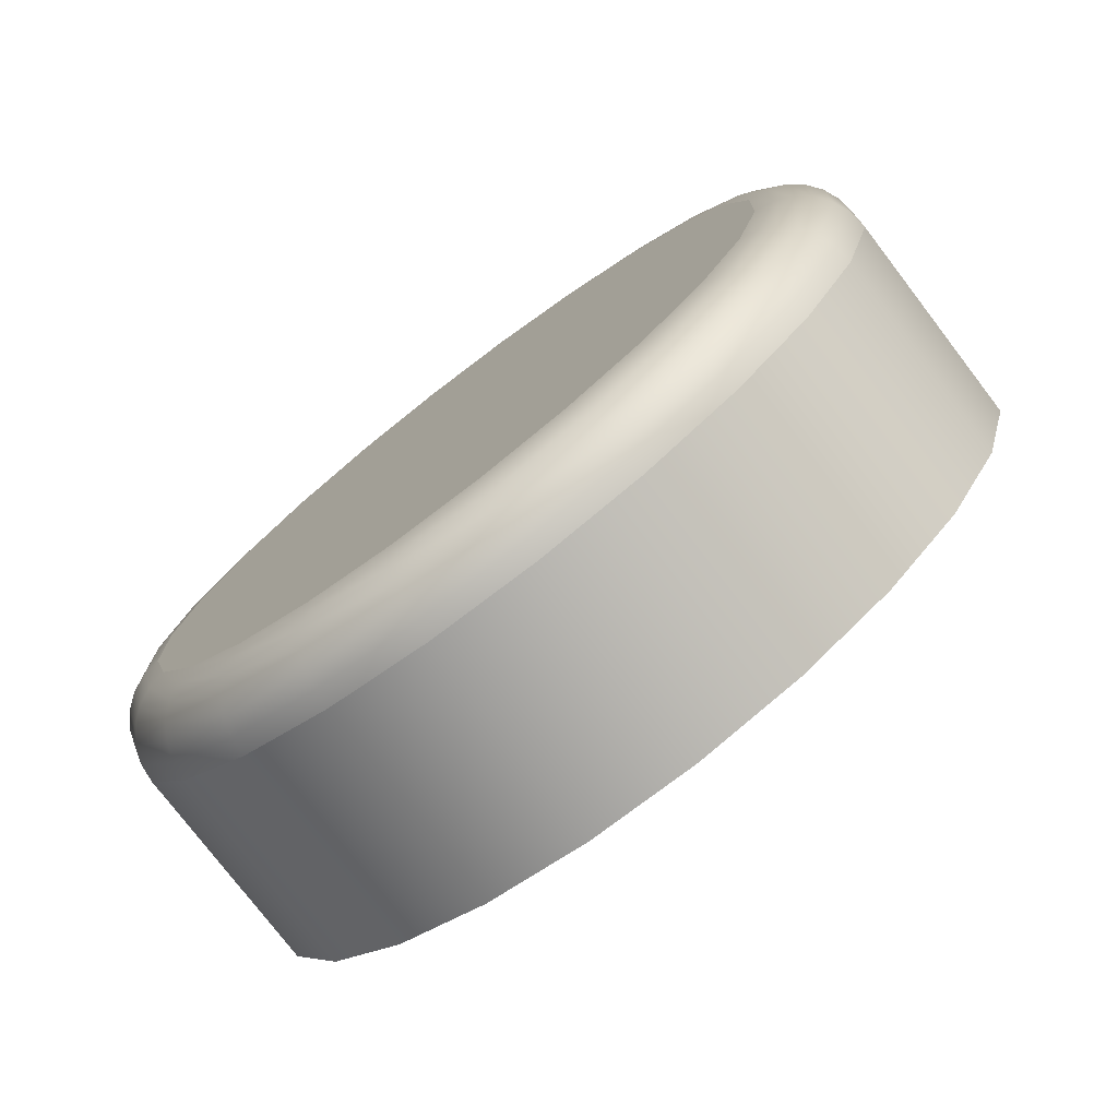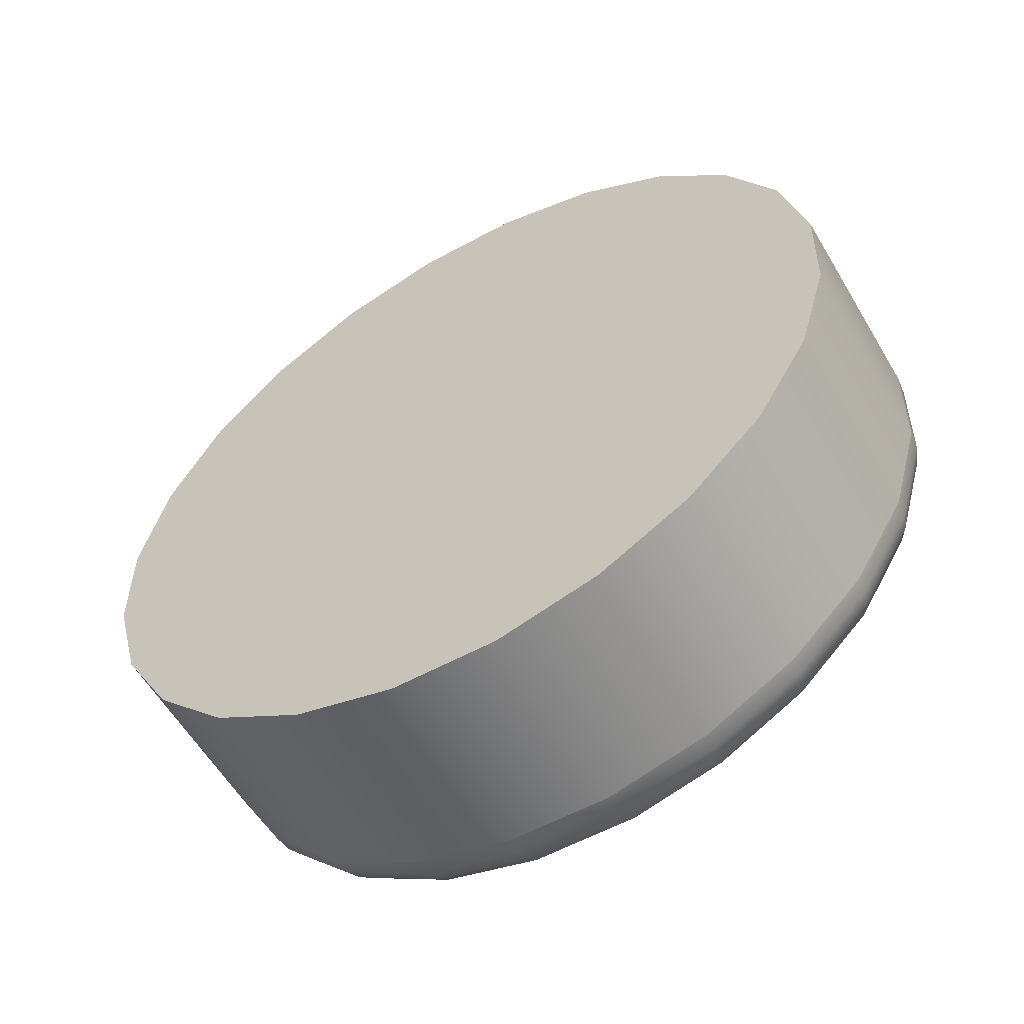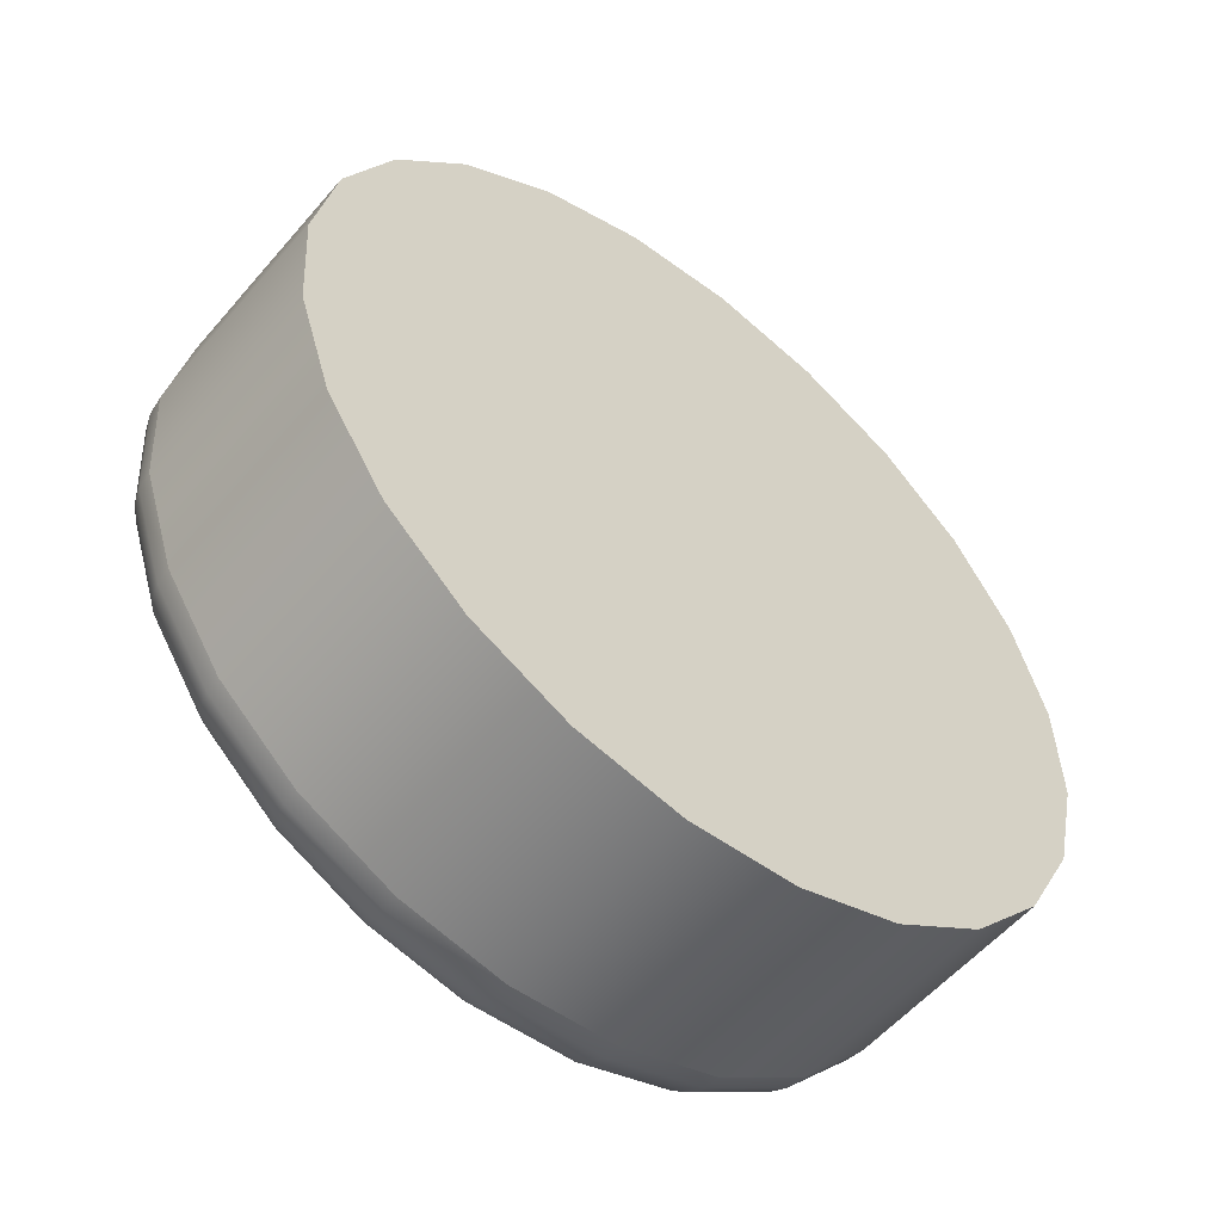
<metadata>
{"format":"obj","ext":"obj","renderer":"f3d","projection":"perspective","resolution":1024,"background":"white","views":[{"elev":-78.5,"azim":-173.1,"up":"+Y"},{"elev":27.9,"azim":-11.7,"up":"+Z"},{"elev":-52.5,"azim":-69.8,"up":"+Y"}]}
</metadata>
<code>
o Component_5_30/Component_5/mesh11/mesh11-geometry#mesh11-geometry
v 0.1782 -0.1926 -0.3252
v 0.1782 -0.1852 -0.3255
v 0.1767 -0.1998 -0.3259
v 0.1854 -0.1855 -0.3377
v 0.1764 -0.1781 -0.3267
v 0.1854 -0.193 -0.3375
v 0.1836 -0.1784 -0.339
v 0.1736 -0.2063 -0.3276
v 0.1839 -0.2002 -0.3382
v 0.1858 -0.1856 -0.3389
v 0.1841 -0.1785 -0.3401
v 0.1732 -0.1718 -0.3288
v 0.1804 -0.1721 -0.3411
v 0.1844 -0.2001 -0.3393
v 0.1859 -0.193 -0.3386
v 0.1809 -0.1723 -0.3422
v 0.1807 -0.2067 -0.3398
v 0.1691 -0.2117 -0.33
v 0.1813 -0.2066 -0.3409
v 0.1861 -0.1929 -0.3398
v 0.1843 -0.1788 -0.3413
v 0.1811 -0.1726 -0.3434
v 0.1686 -0.1667 -0.3317
v 0.1758 -0.167 -0.3439
v 0.1815 -0.2064 -0.3421
v 0.1846 -0.2 -0.3405
v 0.186 -0.1857 -0.3401
v 0.1763 -0.1672 -0.345
v 0.1763 -0.2121 -0.3423
v 0.1636 -0.2156 -0.3332
v 0.1768 -0.212 -0.3434
v 0.1771 -0.2116 -0.3445
v 0.1844 -0.1998 -0.3417
v 0.1859 -0.1929 -0.3411
v 0.1842 -0.1791 -0.3425
v 0.1811 -0.1731 -0.3445
v 0.1766 -0.1676 -0.3461
v 0.1708 -0.216 -0.3454
v 0.163 -0.1631 -0.3351
v 0.1702 -0.1635 -0.3473
v 0.1815 -0.2059 -0.3433
v 0.1859 -0.1859 -0.3413
v 0.1708 -0.1637 -0.3484
v 0.1714 -0.2158 -0.3465
v 0.1646 -0.2181 -0.3489
v 0.1574 -0.2177 -0.3367
v 0.1718 -0.2154 -0.3476
v 0.1772 -0.2111 -0.3456
v 0.1855 -0.1928 -0.3422
v 0.1854 -0.186 -0.3425
v 0.1838 -0.1795 -0.3436
v 0.1768 -0.1683 -0.3472
v 0.1712 -0.1642 -0.3495
v 0.1652 -0.2179 -0.35
v 0.1568 -0.1614 -0.3388
v 0.164 -0.1618 -0.351
v 0.172 -0.2148 -0.3486
v 0.1812 -0.2054 -0.3444
v 0.184 -0.1994 -0.3429
v 0.1808 -0.1737 -0.3455
v 0.1646 -0.162 -0.3521
v 0.1658 -0.2175 -0.351
v 0.1582 -0.2183 -0.3527
v 0.1589 -0.2182 -0.3537
v 0.1511 -0.2179 -0.3405
v 0.1662 -0.2168 -0.352
v 0.1771 -0.2103 -0.3466
v 0.1847 -0.1927 -0.3432
v 0.1847 -0.1862 -0.3434
v 0.1831 -0.18 -0.3445
v 0.1714 -0.1649 -0.3504
v 0.1651 -0.1625 -0.3531
v 0.1595 -0.2177 -0.3547
v 0.1504 -0.1616 -0.3425
v 0.1576 -0.162 -0.3548
v 0.1583 -0.1622 -0.3558
v 0.1721 -0.2139 -0.3495
v 0.1833 -0.199 -0.3438
v 0.1766 -0.1691 -0.3481
v 0.1803 -0.1745 -0.3464
v 0.1589 -0.1627 -0.3567
v 0.1601 -0.217 -0.3555
v 0.1449 -0.2162 -0.3441
v 0.152 -0.2166 -0.3564
v 0.1527 -0.2164 -0.3574
v 0.1664 -0.2158 -0.3527
v 0.1767 -0.2094 -0.3474
v 0.1838 -0.1926 -0.344
v 0.1837 -0.1864 -0.3442
v 0.1822 -0.1805 -0.3452
v 0.1656 -0.1633 -0.3539
v 0.1595 -0.1635 -0.3575
v 0.1535 -0.216 -0.3583
v 0.1443 -0.1638 -0.3461
v 0.1515 -0.1641 -0.3583
v 0.1521 -0.1643 -0.3593
v 0.1529 -0.1648 -0.3602
v 0.1719 -0.2128 -0.3501
v 0.1806 -0.2047 -0.3453
v 0.1824 -0.1986 -0.3446
v 0.1715 -0.1659 -0.3512
v 0.1763 -0.17 -0.3489
v 0.1795 -0.1753 -0.347
v 0.1536 -0.1655 -0.3609
v 0.1606 -0.216 -0.3562
v 0.1542 -0.2153 -0.359
v 0.1393 -0.2127 -0.3475
v 0.1465 -0.213 -0.3598
v 0.1472 -0.2129 -0.3608
v 0.1665 -0.2147 -0.3532
v 0.1761 -0.2085 -0.348
v 0.1798 -0.204 -0.3459
v 0.1658 -0.1643 -0.3546
v 0.1543 -0.1664 -0.3613
v 0.1549 -0.2144 -0.3595
v 0.148 -0.2126 -0.3616
v 0.1388 -0.1676 -0.3492
v 0.146 -0.168 -0.3614
v 0.1467 -0.1682 -0.3624
v 0.1475 -0.1686 -0.3632
v 0.1484 -0.1692 -0.3638
v 0.1716 -0.2117 -0.3506
v 0.1714 -0.1669 -0.3518
v 0.1757 -0.171 -0.3493
v 0.16 -0.1645 -0.358
v 0.1493 -0.17 -0.3641
v 0.1609 -0.2149 -0.3565
v 0.1555 -0.2134 -0.3598
v 0.1498 -0.2112 -0.3626
v 0.1489 -0.212 -0.3623
v 0.1347 -0.2076 -0.3504
v 0.1419 -0.208 -0.3626
v 0.1426 -0.2079 -0.3636
v 0.1664 -0.2135 -0.3535
v 0.166 -0.1654 -0.355
v 0.155 -0.1675 -0.3614
v 0.1502 -0.1709 -0.3642
v 0.1506 -0.2103 -0.3627
v 0.1445 -0.2072 -0.365
v 0.1435 -0.2076 -0.3644
v 0.1343 -0.173 -0.3516
v 0.1415 -0.1734 -0.3639
v 0.1422 -0.1735 -0.3649
v 0.1442 -0.1743 -0.3662
v 0.1711 -0.1681 -0.3522
v 0.1604 -0.1656 -0.3583
v 0.1463 -0.1756 -0.3663
v 0.1452 -0.1749 -0.3664
v 0.1611 -0.2137 -0.3566
v 0.156 -0.2122 -0.3597
v 0.1513 -0.2093 -0.3625
v 0.1456 -0.2066 -0.3652
v 0.1466 -0.2058 -0.3652
v 0.1386 -0.2016 -0.3647
v 0.1394 -0.2016 -0.3657
v 0.1314 -0.2013 -0.3525
v 0.1431 -0.1738 -0.3656
v 0.1659 -0.1667 -0.3552
v 0.1555 -0.1686 -0.3613
v 0.1509 -0.1718 -0.3639
v 0.1472 -0.1763 -0.3659
v 0.1475 -0.2051 -0.3649
v 0.1403 -0.2014 -0.3665
v 0.1426 -0.2008 -0.3672
v 0.1312 -0.1796 -0.3533
v 0.1384 -0.1799 -0.3655
v 0.1391 -0.18 -0.3665
v 0.1424 -0.1809 -0.3679
v 0.1401 -0.1802 -0.3673
v 0.1606 -0.1668 -0.3583
v 0.1446 -0.1817 -0.3673
v 0.1435 -0.1813 -0.3678
v 0.1437 -0.2003 -0.3671
v 0.1448 -0.1998 -0.3666
v 0.1414 -0.2012 -0.367
v 0.1369 -0.1945 -0.366
v 0.1377 -0.1945 -0.3669
v 0.1297 -0.1942 -0.3537
v 0.1412 -0.1805 -0.3677
v 0.1386 -0.1945 -0.3677
v 0.141 -0.1943 -0.3683
v 0.1422 -0.1941 -0.3681
v 0.1296 -0.1868 -0.354
v 0.1368 -0.1871 -0.3662
v 0.1376 -0.1872 -0.3672
v 0.1422 -0.1876 -0.3684
v 0.1409 -0.1875 -0.3686
v 0.1386 -0.1873 -0.3679
v 0.1434 -0.1939 -0.3677
v 0.1433 -0.1877 -0.3679
v 0.1398 -0.1944 -0.3681
v 0.1397 -0.1874 -0.3684
f 1 2 3
f 3 2 1
f 2 1 4
f 4 1 2
f 5 3 2
f 2 3 5
f 1 3 6
f 6 3 1
f 6 4 1
f 1 4 6
f 4 7 2
f 2 7 4
f 8 3 5
f 5 3 8
f 5 2 7
f 7 2 5
f 9 6 3
f 3 6 9
f 4 6 10
f 10 6 4
f 7 4 11
f 11 4 7
f 3 8 9
f 12 8 5
f 5 8 12
f 7 13 5
f 5 13 7
f 9 14 6
f 9 8 3
f 15 10 6
f 6 10 15
f 10 11 4
f 4 11 10
f 11 16 7
f 7 16 11
f 17 9 8
f 8 9 17
f 18 8 12
f 12 5 13
f 13 5 12
f 12 8 18
f 13 7 16
f 16 7 13
f 14 9 19
f 19 9 14
f 6 14 9
f 15 6 14
f 14 6 15
f 15 20 10
f 10 20 15
f 11 10 21
f 21 10 11
f 16 11 22
f 22 11 16
f 8 18 17
f 17 18 8
f 23 18 12
f 12 18 23
f 12 13 23
f 23 13 12
f 13 16 24
f 24 16 13
f 17 19 9
f 9 19 17
f 19 25 14
f 14 25 19
f 14 26 15
f 15 26 14
f 20 15 26
f 26 15 20
f 27 10 20
f 20 10 27
f 27 21 10
f 10 21 27
f 21 22 11
f 11 22 21
f 16 22 28
f 28 22 16
f 29 17 18
f 18 17 29
f 30 18 23
f 23 18 30
f 24 23 13
f 13 23 24
f 28 24 16
f 16 24 28
f 19 17 31
f 31 17 19
f 25 19 32
f 32 19 25
f 26 14 25
f 25 14 26
f 26 33 20
f 20 33 26
f 20 34 27
f 27 34 20
f 21 27 35
f 35 27 21
f 22 21 36
f 36 21 22
f 37 28 22
f 22 28 37
f 29 31 17
f 17 31 29
f 29 18 38
f 38 18 29
f 30 38 18
f 18 38 30
f 39 30 23
f 23 30 39
f 23 24 39
f 39 24 23
f 24 28 40
f 40 28 24
f 31 32 19
f 19 32 31
f 25 32 41
f 41 32 25
f 25 41 26
f 26 41 25
f 33 26 41
f 41 26 33
f 34 20 33
f 33 20 34
f 42 27 34
f 34 27 42
f 42 35 27
f 27 35 42
f 35 36 21
f 21 36 35
f 22 36 37
f 37 36 22
f 28 37 43
f 43 37 28
f 31 29 44
f 44 29 31
f 38 44 29
f 29 44 38
f 38 30 45
f 45 30 38
f 46 30 39
f 39 30 46
f 40 39 24
f 24 39 40
f 43 40 28
f 28 40 43
f 32 31 47
f 47 31 32
f 48 41 32
f 32 41 48
f 34 33 49
f 49 33 34
f 34 49 42
f 42 49 34
f 42 50 35
f 35 50 42
f 35 51 36
f 36 51 35
f 52 37 36
f 36 37 52
f 53 43 37
f 37 43 53
f 44 47 31
f 31 47 44
f 44 38 54
f 54 38 44
f 46 45 30
f 30 45 46
f 45 54 38
f 38 54 45
f 55 46 39
f 39 46 55
f 39 40 55
f 55 40 39
f 40 43 56
f 56 43 40
f 47 57 32
f 32 57 47
f 41 48 58
f 58 48 41
f 48 32 57
f 57 32 48
f 59 49 33
f 33 49 59
f 50 42 49
f 49 42 50
f 51 35 50
f 50 35 51
f 60 36 51
f 51 36 60
f 37 52 53
f 43 53 61
f 61 53 43
f 53 52 37
f 47 44 62
f 62 44 47
f 54 62 44
f 44 62 54
f 45 46 63
f 63 46 45
f 54 45 64
f 64 45 54
f 65 46 55
f 55 46 65
f 56 55 40
f 40 55 56
f 61 56 43
f 43 56 61
f 57 47 66
f 66 47 57
f 67 58 48
f 48 58 67
f 48 57 67
f 67 57 48
f 49 59 68
f 68 59 49
f 33 41 59
f 59 41 33
f 49 68 50
f 50 68 49
f 50 69 51
f 51 69 50
f 36 60 52
f 52 60 36
f 51 70 60
f 60 70 51
f 71 53 52
f 52 53 71
f 72 61 53
f 53 61 72
f 62 66 47
f 47 66 62
f 62 54 73
f 73 54 62
f 65 63 46
f 46 63 65
f 63 64 45
f 45 64 63
f 64 73 54
f 54 73 64
f 74 65 55
f 55 65 74
f 56 75 55
f 55 75 56
f 61 76 56
f 56 76 61
f 57 66 77
f 77 66 57
f 77 67 57
f 57 67 77
f 78 68 59
f 59 68 78
f 58 59 41
f 41 59 58
f 69 50 68
f 68 50 69
f 70 51 69
f 69 51 70
f 79 52 60
f 60 52 79
f 80 60 70
f 70 60 80
f 53 71 72
f 72 71 53
f 72 81 61
f 61 81 72
f 66 62 82
f 82 62 66
f 73 82 62
f 62 82 73
f 65 83 63
f 63 83 65
f 63 84 64
f 64 84 63
f 64 85 73
f 73 85 64
f 83 65 74
f 74 65 83
f 74 55 75
f 75 55 74
f 75 56 76
f 76 56 75
f 76 61 81
f 81 61 76
f 86 77 66
f 66 77 86
f 67 77 87
f 87 77 67
f 68 78 88
f 88 78 68
f 59 58 78
f 78 58 59
f 68 88 69
f 69 88 68
f 69 89 70
f 70 89 69
f 52 79 71
f 71 79 52
f 60 80 79
f 79 80 60
f 70 90 80
f 80 90 70
f 91 72 71
f 71 72 91
f 81 72 92
f 92 72 81
f 66 82 86
f 86 82 66
f 73 93 82
f 82 93 73
f 84 63 83
f 83 63 84
f 85 64 84
f 84 64 85
f 93 73 85
f 85 73 93
f 94 83 74
f 74 83 94
f 75 95 74
f 74 95 75
f 76 96 75
f 75 96 76
f 81 97 76
f 76 97 81
f 77 86 98
f 98 86 77
f 98 87 77
f 77 87 98
f 87 99 67
f 67 99 87
f 100 88 78
f 78 88 100
f 99 78 58
f 58 78 99
f 89 69 88
f 88 69 89
f 90 70 89
f 89 70 90
f 101 71 79
f 79 71 101
f 102 79 80
f 80 79 102
f 103 80 90
f 90 80 103
f 91 92 72
f 72 92 91
f 71 101 91
f 91 101 71
f 92 104 81
f 81 104 92
f 105 86 82
f 82 86 105
f 106 82 93
f 93 82 106
f 83 107 84
f 84 107 83
f 84 108 85
f 85 108 84
f 85 109 93
f 93 109 85
f 107 83 94
f 94 83 107
f 94 74 95
f 95 74 94
f 95 75 96
f 96 75 95
f 96 76 97
f 97 76 96
f 97 81 104
f 104 81 97
f 110 98 86
f 86 98 110
f 87 98 111
f 111 98 87
f 99 87 112
f 112 87 99
f 58 67 99
f 99 67 58
f 88 100 89
f 89 100 88
f 78 99 100
f 100 99 78
f 90 89 100
f 100 89 90
f 79 102 101
f 101 102 79
f 80 103 102
f 102 103 80
f 103 90 112
f 112 90 103
f 91 113 92
f 92 113 91
f 113 91 101
f 101 91 113
f 104 92 114
f 114 92 104
f 86 105 110
f 110 105 86
f 105 82 115
f 115 82 105
f 106 115 82
f 82 115 106
f 93 116 106
f 106 116 93
f 108 84 107
f 107 84 108
f 109 85 108
f 108 85 109
f 116 93 109
f 109 93 116
f 117 107 94
f 94 107 117
f 95 118 94
f 94 118 95
f 96 119 95
f 95 119 96
f 97 120 96
f 96 120 97
f 104 121 97
f 97 121 104
f 98 110 122
f 122 110 98
f 122 111 98
f 98 111 122
f 111 112 87
f 87 112 111
f 112 100 99
f 99 100 112
f 112 90 100
f 100 90 112
f 123 101 102
f 102 101 123
f 124 102 103
f 103 102 124
f 111 103 112
f 125 92 113
f 113 92 125
f 101 123 113
f 113 123 101
f 125 114 92
f 92 114 125
f 114 126 104
f 104 126 114
f 127 110 105
f 105 110 127
f 115 128 105
f 105 128 115
f 115 106 129
f 129 106 115
f 130 106 116
f 116 106 130
f 107 131 108
f 108 132 109
f 109 132 108
f 109 133 116
f 116 133 109
f 131 107 117
f 117 107 131
f 117 94 118
f 118 94 117
f 118 95 119
f 119 95 118
f 119 96 120
f 120 96 119
f 120 97 121
f 121 97 120
f 134 122 110
f 110 122 134
f 122 124 111
f 111 124 122
f 112 103 111
f 102 124 123
f 123 124 102
f 124 103 111
f 111 103 124
f 113 135 125
f 125 135 113
f 135 113 123
f 123 113 135
f 114 125 136
f 136 125 114
f 126 114 137
f 137 114 126
f 121 104 126
f 126 104 121
f 110 127 134
f 134 127 110
f 127 105 128
f 128 105 127
f 128 115 138
f 138 115 128
f 130 129 106
f 106 129 130
f 129 138 115
f 115 138 129
f 130 116 139
f 139 116 130
f 108 131 107
f 132 108 131
f 131 108 132
f 133 109 132
f 132 109 133
f 140 116 133
f 133 116 140
f 141 131 117
f 117 131 141
f 117 118 141
f 141 118 117
f 118 119 142
f 142 119 118
f 119 120 143
f 143 120 119
f 121 144 120
f 120 144 121
f 134 145 122
f 122 145 134
f 145 124 122
f 122 124 145
f 145 123 124
f 124 123 145
f 146 125 135
f 135 125 146
f 123 145 135
f 146 136 125
f 125 136 146
f 136 137 114
f 114 137 136
f 137 147 126
f 126 147 137
f 126 148 121
f 121 148 126
f 149 134 127
f 127 134 149
f 128 150 127
f 127 150 128
f 138 151 128
f 128 151 138
f 129 130 152
f 152 130 129
f 138 129 153
f 153 129 138
f 140 139 116
f 116 139 140
f 139 152 130
f 130 152 139
f 132 131 154
f 154 131 132
f 132 154 133
f 133 154 132
f 133 155 140
f 140 155 133
f 156 131 141
f 141 131 156
f 142 141 118
f 118 141 142
f 143 142 119
f 119 142 143
f 157 143 120
f 120 143 157
f 144 121 148
f 157 120 144
f 144 120 157
f 158 145 134
f 134 145 158
f 135 158 146
f 146 158 135
f 135 145 123
f 158 135 145
f 145 135 158
f 136 146 159
f 159 146 136
f 137 136 160
f 160 136 137
f 147 137 161
f 161 137 147
f 148 126 147
f 147 126 148
f 148 121 144
f 149 158 134
f 134 158 149
f 149 127 150
f 150 127 149
f 150 128 151
f 151 128 150
f 151 138 162
f 162 138 151
f 152 153 129
f 129 153 152
f 153 162 138
f 138 162 153
f 140 163 139
f 139 163 140
f 152 139 164
f 164 139 152
f 156 154 131
f 131 154 156
f 155 133 154
f 154 133 155
f 163 140 155
f 155 140 163
f 165 156 141
f 141 156 165
f 141 142 165
f 165 142 141
f 142 143 166
f 143 157 167
f 167 157 143
f 148 168 144
f 144 168 148
f 157 144 169
f 169 144 157
f 170 146 158
f 158 146 170
f 170 159 146
f 146 159 170
f 159 160 136
f 136 160 159
f 160 161 137
f 137 161 160
f 161 171 147
f 147 171 161
f 147 172 148
f 148 172 147
f 170 158 149
f 149 158 170
f 150 170 149
f 149 170 150
f 151 159 150
f 150 159 151
f 153 152 173
f 173 152 153
f 162 153 174
f 174 153 162
f 175 139 163
f 163 139 175
f 175 164 139
f 139 164 175
f 164 173 152
f 152 173 164
f 154 156 176
f 176 156 154
f 154 176 155
f 155 176 154
f 155 177 163
f 163 177 155
f 178 156 165
f 165 156 178
f 166 165 142
f 142 165 166
f 167 166 143
f 143 166 167
f 166 143 142
f 169 167 157
f 157 167 169
f 168 148 172
f 172 148 168
f 179 144 168
f 168 144 179
f 179 169 144
f 144 169 179
f 159 170 150
f 150 170 159
f 160 159 151
f 151 159 160
f 161 160 162
f 162 160 161
f 171 161 174
f 174 161 171
f 172 147 171
f 171 147 172
f 173 174 153
f 153 174 173
f 174 161 162
f 162 161 174
f 163 180 175
f 175 180 163
f 164 175 181
f 181 175 164
f 173 164 182
f 182 164 173
f 178 176 156
f 156 176 178
f 177 155 176
f 176 155 177
f 180 163 177
f 177 163 180
f 183 178 165
f 165 178 183
f 165 166 183
f 183 166 165
f 166 167 184
f 184 167 166
f 167 169 185
f 185 169 167
f 172 186 168
f 168 186 172
f 168 187 179
f 179 187 168
f 169 179 188
f 188 179 169
f 162 160 151
f 151 160 162
f 189 171 174
f 174 171 189
f 171 190 172
f 172 190 171
f 174 173 189
f 189 173 174
f 191 175 180
f 180 175 191
f 191 181 175
f 175 181 191
f 181 182 164
f 164 182 181
f 176 178 184
f 184 178 176
f 177 176 185
f 185 176 177
f 177 185 180
f 180 185 177
f 183 184 178
f 178 184 183
f 184 183 166
f 166 183 184
f 185 184 167
f 167 184 185
f 188 185 169
f 169 185 188
f 186 172 190
f 190 172 186
f 187 168 186
f 186 168 187
f 192 179 187
f 187 179 192
f 192 188 179
f 179 188 192
f 190 171 189
f 189 171 190
f 182 189 173
f 173 189 182
f 180 188 191
f 191 188 180
f 187 191 181
f 182 181 186
f 184 185 176
f 176 185 184
f 188 180 185
f 185 180 188
f 186 190 182
f 182 190 186
f 187 186 181
f 181 186 187
f 192 187 191
f 191 187 192
f 192 191 188
f 188 191 192
f 189 182 190
f 190 182 189
f 181 191 187
f 186 181 182

</code>
